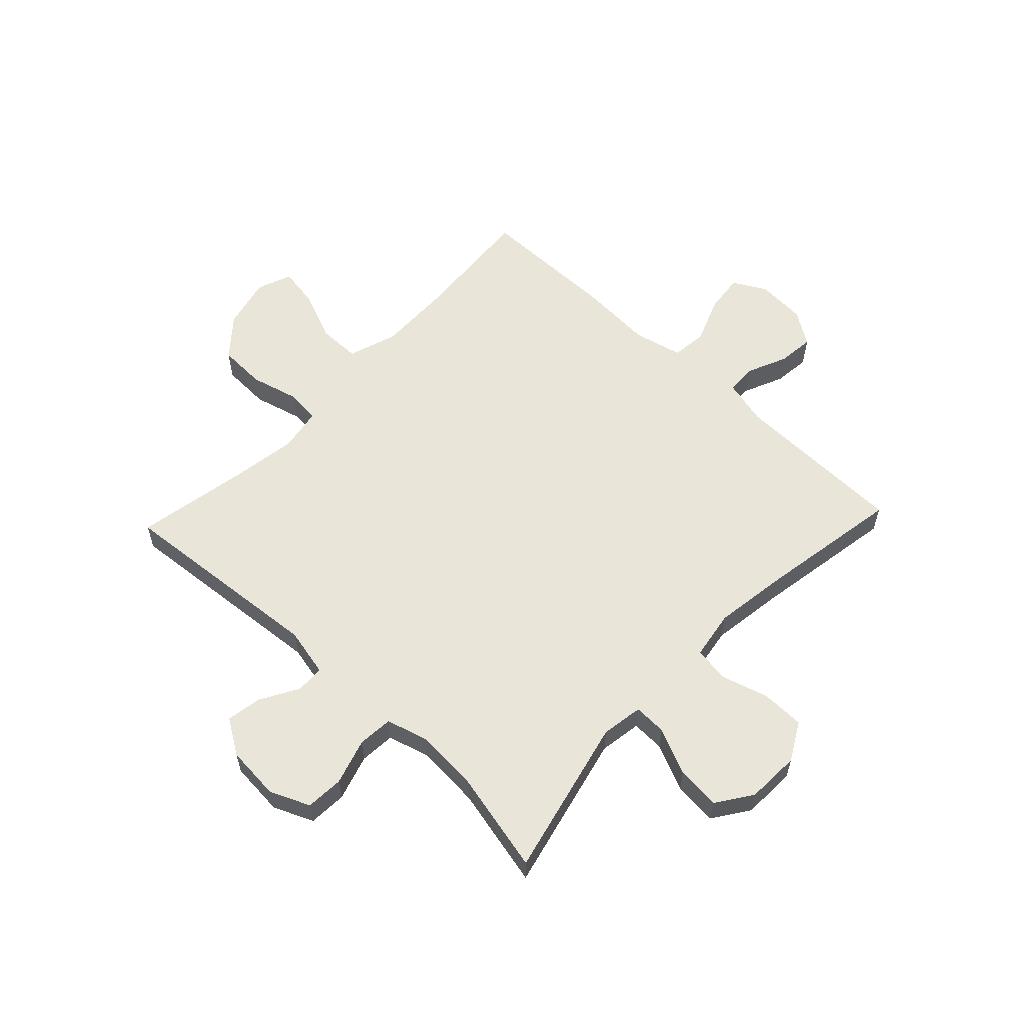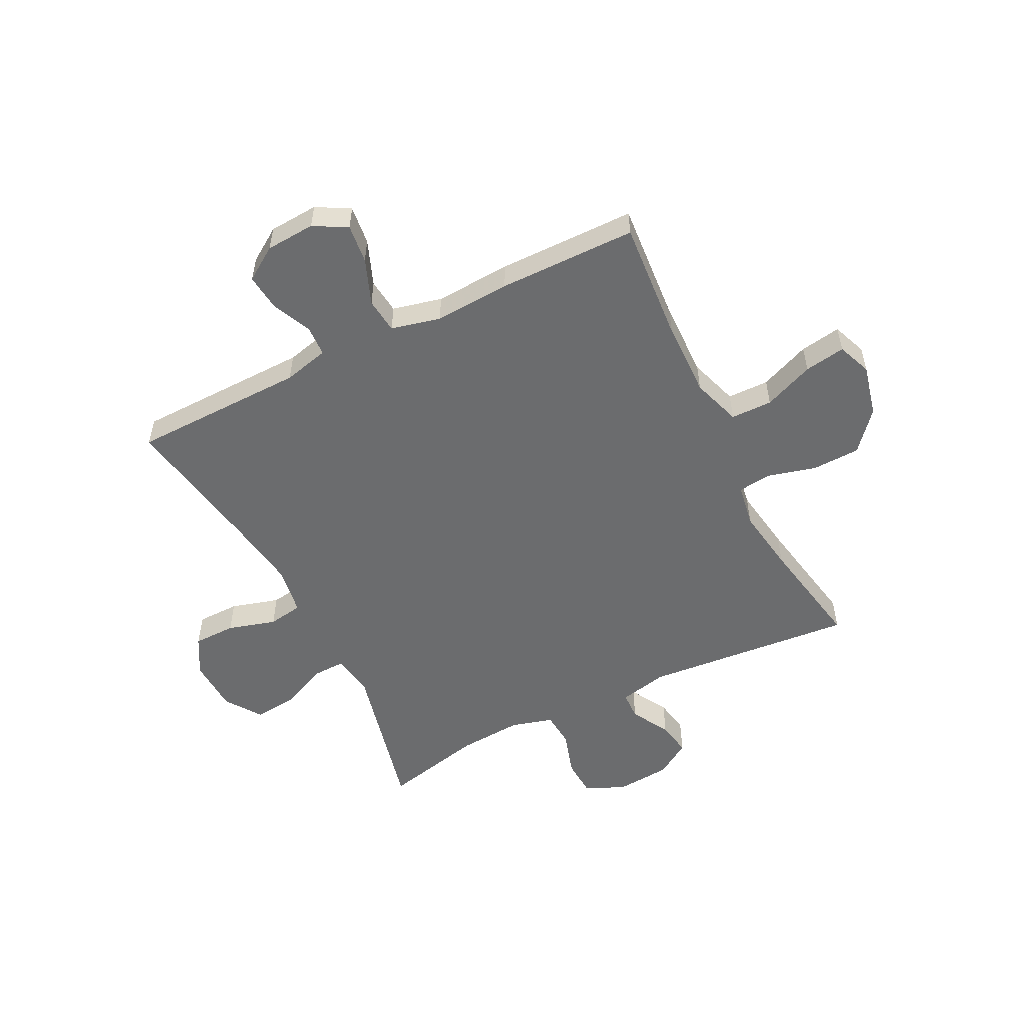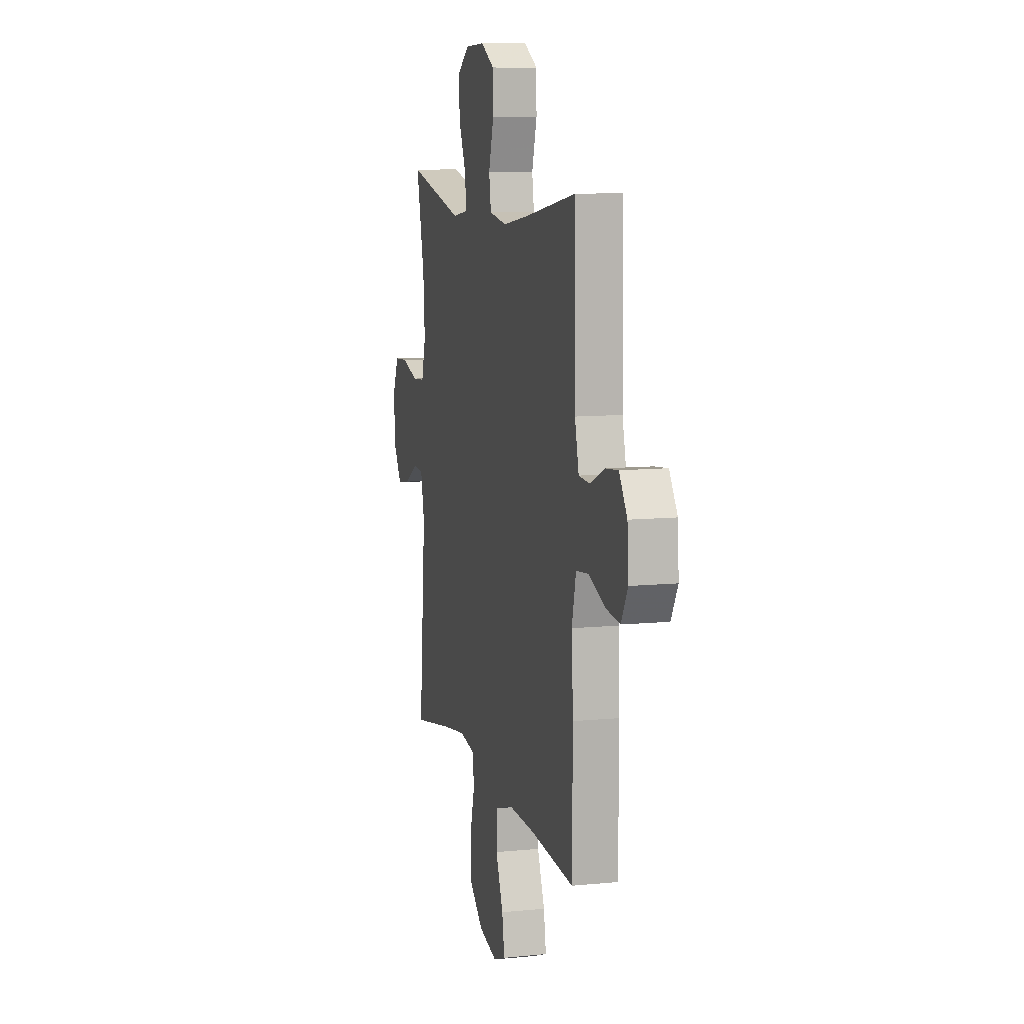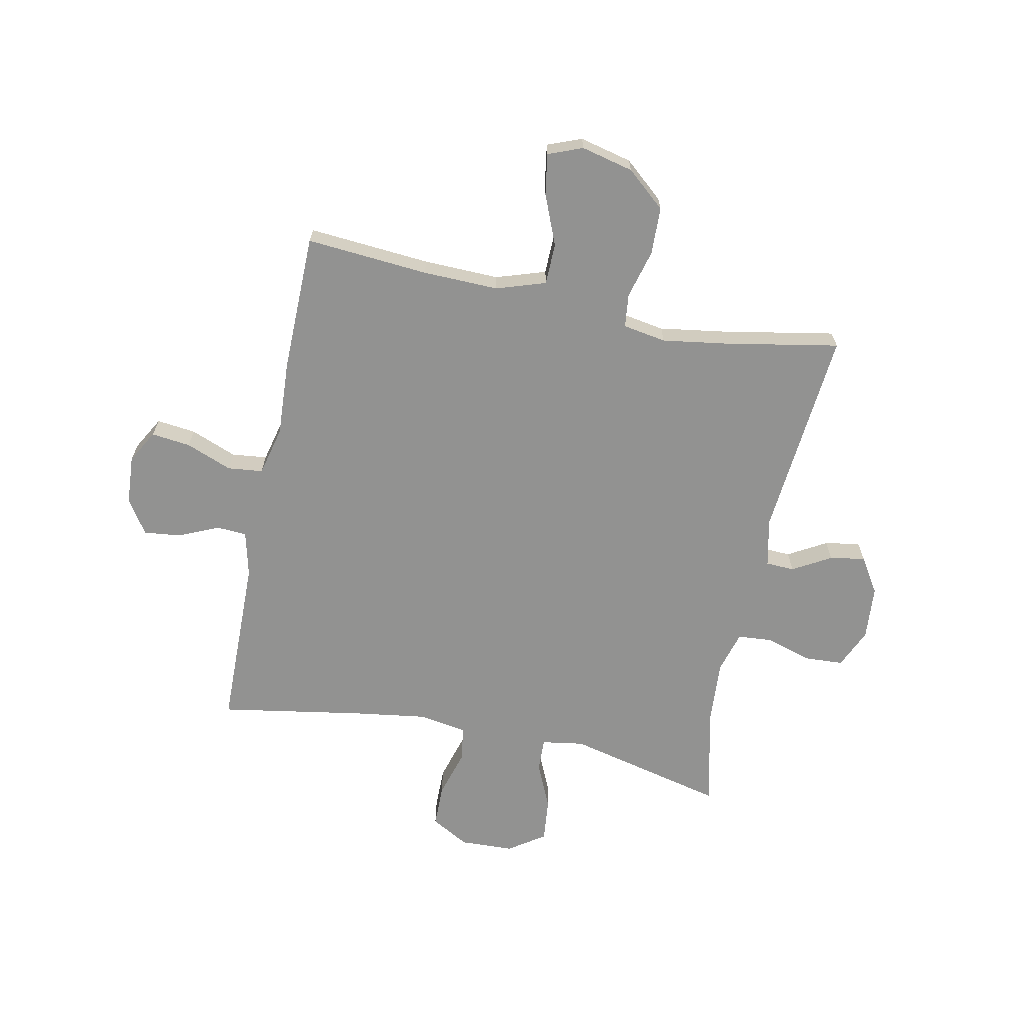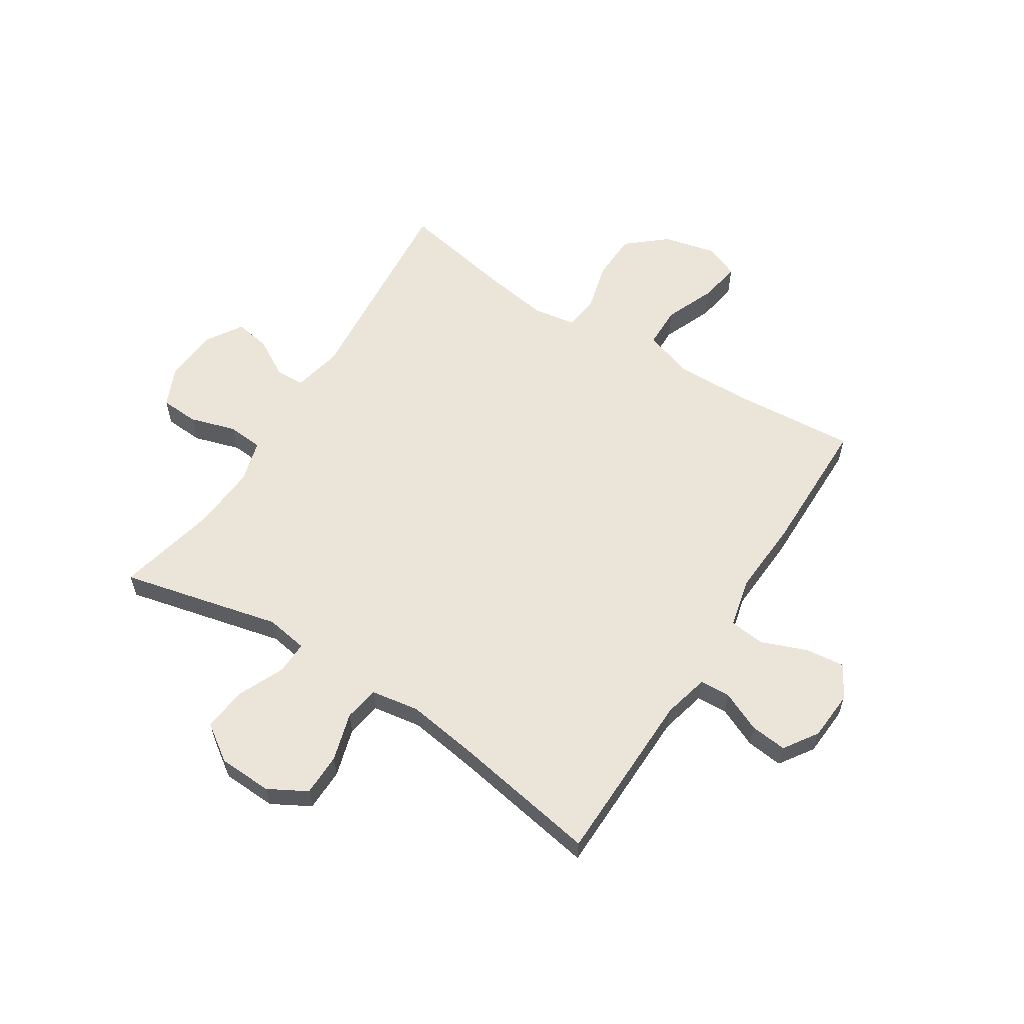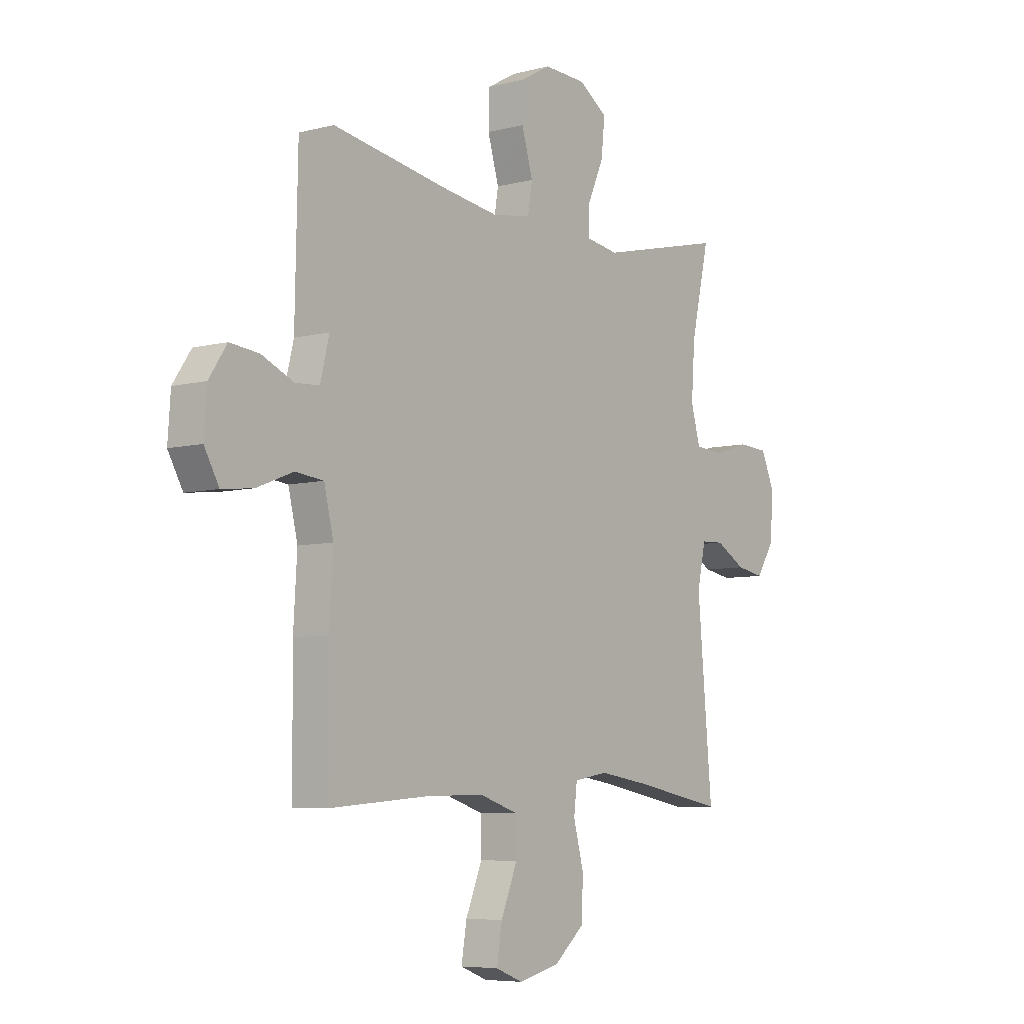
<metadata>
{"format":"obj","ext":"obj","renderer":"f3d","projection":"perspective","resolution":1024,"background":"white","views":[{"elev":58.5,"azim":-46.6,"up":"+Y"},{"elev":-53.6,"azim":116.6,"up":"+Y"},{"elev":9.7,"azim":75.3,"up":"+Z"},{"elev":-66.3,"azim":168.3,"up":"+Y"},{"elev":59.5,"azim":32.5,"up":"+Y"},{"elev":-6.5,"azim":127.5,"up":"+Z"}]}
</metadata>
<code>
v -0.5 0.07 -0.5
v -0.467 0.07 -0.124
v -0.486 0.07 -0.037
v -0.537 0.07 -0.035
v -0.605 0.07 -0.074
v -0.668 0.07 -0.085
v -0.708 0.07 -0.022
v -0.716 0.07 0.075
v -0.685 0.07 0.146
v -0.617 0.07 0.15
v -0.535 0.07 0.125
v -0.472 0.07 0.13
v -0.451 0.07 0.205
v -0.459 0.07 0.32
v -0.5 0.07 0.5
v -0.216 0.07 0.433
v -0.141 0.07 0.445
v -0.143 0.07 0.504
v -0.18 0.07 0.587
v -0.188 0.07 0.665
v -0.124 0.07 0.709
v -0.028 0.07 0.713
v 0.04 0.07 0.675
v 0.041 0.07 0.599
v 0.016 0.07 0.513
v 0.026 0.07 0.451
v 0.113 0.07 0.437
v 0.243 0.07 0.456
v 0.5 0.07 0.5
v 0.506 0.07 0.189
v 0.526 0.07 0.108
v 0.58 0.07 0.105
v 0.652 0.07 0.137
v 0.717 0.07 0.144
v 0.757 0.07 0.084
v 0.763 0.07 -0.004
v 0.73 0.07 -0.063
v 0.66 0.07 -0.055
v 0.578 0.07 -0.023
v 0.515 0.07 -0.03
v 0.494 0.07 -0.118
v 0.502 0.07 -0.253
v 0.5 0.07 -0.5
v 0.282 0.07 -0.483
v 0.147 0.07 -0.48
v 0.059 0.07 -0.509
v 0.058 0.07 -0.583
v 0.095 0.07 -0.673
v 0.107 0.07 -0.746
v 0.046 0.07 -0.77
v -0.047 0.07 -0.748
v -0.116 0.07 -0.689
v -0.119 0.07 -0.604
v -0.096 0.07 -0.517
v -0.103 0.07 -0.457
v -0.18 0.07 -0.444
v -0.297 0.07 -0.462
v -0.5 0 -0.5
v -0.467 0 -0.124
v -0.486 0 -0.037
v -0.537 0 -0.035
v -0.605 0 -0.074
v -0.668 0 -0.085
v -0.708 0 -0.022
v -0.716 0 0.075
v -0.685 0 0.146
v -0.617 0 0.15
v -0.535 0 0.125
v -0.472 0 0.13
v -0.451 0 0.205
v -0.459 0 0.32
v -0.5 0 0.5
v -0.216 0 0.433
v -0.141 0 0.445
v -0.143 0 0.504
v -0.18 0 0.587
v -0.188 0 0.665
v -0.124 0 0.709
v -0.028 0 0.713
v 0.04 0 0.675
v 0.041 0 0.599
v 0.016 0 0.513
v 0.026 0 0.451
v 0.113 0 0.437
v 0.243 0 0.456
v 0.5 0 0.5
v 0.506 0 0.189
v 0.526 0 0.108
v 0.58 0 0.105
v 0.652 0 0.137
v 0.717 0 0.144
v 0.757 0 0.084
v 0.763 0 -0.004
v 0.73 0 -0.063
v 0.66 0 -0.055
v 0.578 0 -0.023
v 0.515 0 -0.03
v 0.494 0 -0.118
v 0.502 0 -0.253
v 0.5 0 -0.5
v 0.282 0 -0.483
v 0.147 0 -0.48
v 0.059 0 -0.509
v 0.058 0 -0.583
v 0.095 0 -0.673
v 0.107 0 -0.746
v 0.046 0 -0.77
v -0.047 0 -0.748
v -0.116 0 -0.689
v -0.119 0 -0.604
v -0.096 0 -0.517
v -0.103 0 -0.457
v -0.18 0 -0.444
v -0.297 0 -0.462
f 51 52 53 54
f 51 54 55
f 50 51 55
f 47 48 49 50
f 46 47 50 55
f 45 46 55
f 44 45 55 56
f 41 42 43 44
f 40 41 44 56
f 36 37 38 39
f 34 35 36 39
f 32 33 34 39
f 31 32 39 40
f 30 31 40 56
f 28 29 30 56
f 22 23 24 25
f 22 25 26
f 21 22 26
f 18 19 20 21
f 17 18 21 26
f 16 17 26 27
f 14 15 16
f 13 14 16 27
f 8 9 10 11
f 8 11 12
f 7 8 12
f 4 5 6 7
f 3 4 7 12
f 2 3 12 13
f 57 1 2
f 27 28 56 57
f 2 13 27 57
f 111 110 109 108
f 112 111 108
f 112 108 107
f 107 106 105 104
f 112 107 104 103
f 112 103 102
f 113 112 102 101
f 101 100 99 98
f 113 101 98 97
f 96 95 94 93
f 96 93 92 91
f 96 91 90 89
f 97 96 89 88
f 113 97 88 87
f 113 87 86 85
f 82 81 80 79
f 83 82 79
f 83 79 78
f 78 77 76 75
f 83 78 75 74
f 84 83 74 73
f 73 72 71
f 84 73 71 70
f 68 67 66 65
f 69 68 65
f 69 65 64
f 64 63 62 61
f 69 64 61 60
f 70 69 60 59
f 59 58 114
f 114 113 85 84
f 114 84 70 59
f 1 58 59 2
f 2 59 60 3
f 3 60 61 4
f 4 61 62 5
f 5 62 63 6
f 6 63 64 7
f 7 64 65 8
f 8 65 66 9
f 9 66 67 10
f 10 67 68 11
f 11 68 69 12
f 12 69 70 13
f 13 70 71 14
f 14 71 72 15
f 15 72 73 16
f 16 73 74 17
f 17 74 75 18
f 18 75 76 19
f 19 76 77 20
f 20 77 78 21
f 21 78 79 22
f 22 79 80 23
f 23 80 81 24
f 24 81 82 25
f 25 82 83 26
f 26 83 84 27
f 27 84 85 28
f 28 85 86 29
f 29 86 87 30
f 30 87 88 31
f 31 88 89 32
f 32 89 90 33
f 33 90 91 34
f 34 91 92 35
f 35 92 93 36
f 36 93 94 37
f 37 94 95 38
f 38 95 96 39
f 39 96 97 40
f 40 97 98 41
f 41 98 99 42
f 42 99 100 43
f 43 100 101 44
f 44 101 102 45
f 45 102 103 46
f 46 103 104 47
f 47 104 105 48
f 48 105 106 49
f 49 106 107 50
f 50 107 108 51
f 51 108 109 52
f 52 109 110 53
f 53 110 111 54
f 54 111 112 55
f 55 112 113 56
f 56 113 114 57
f 57 114 58 1

</code>
